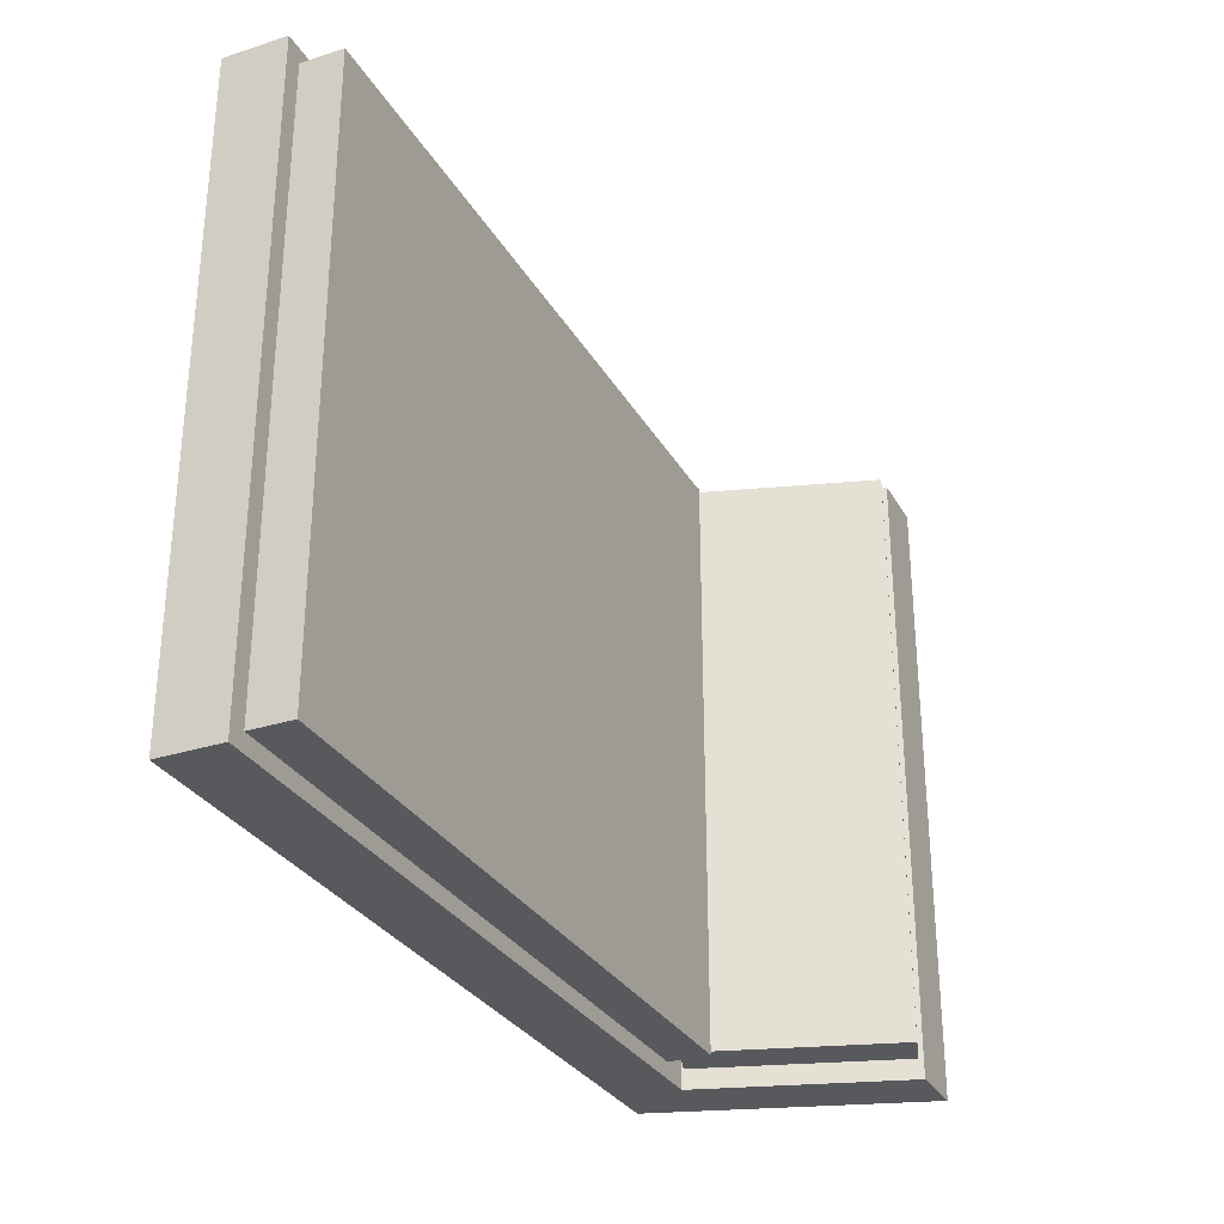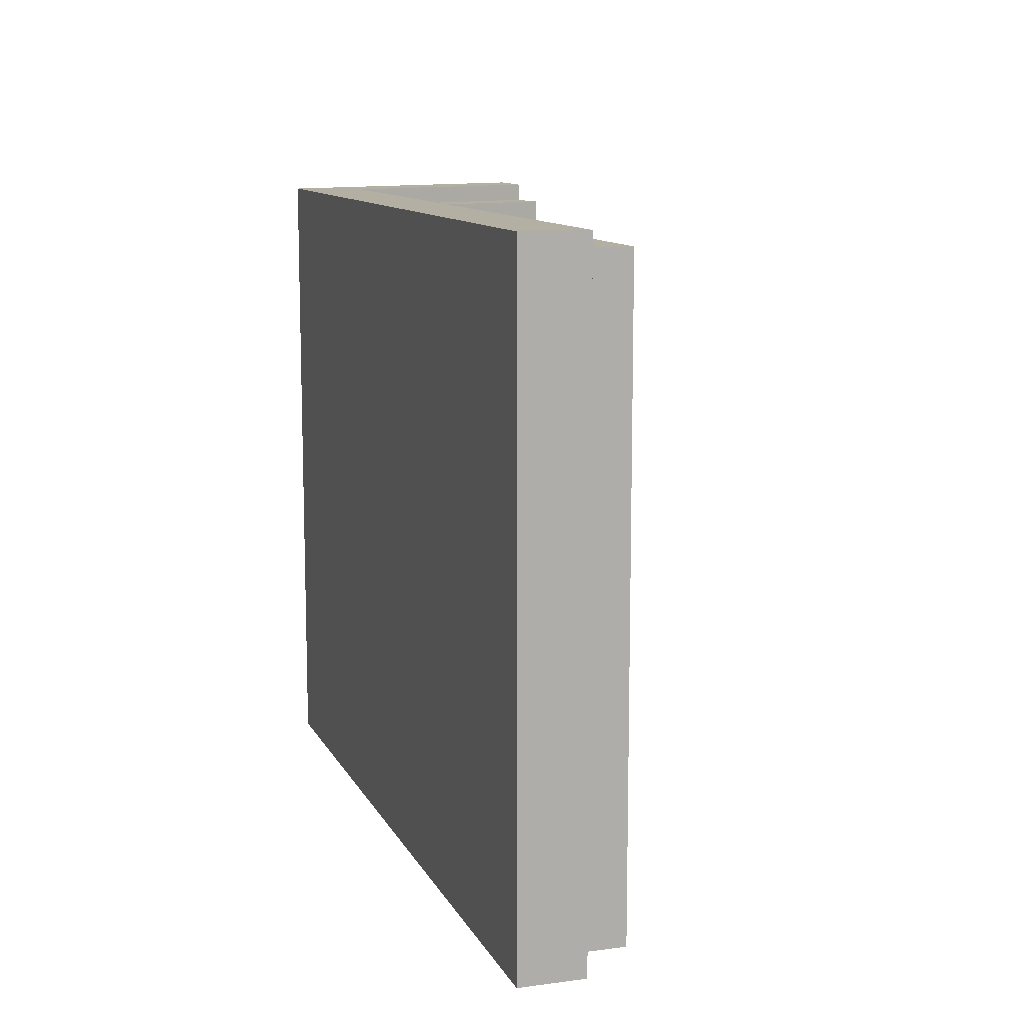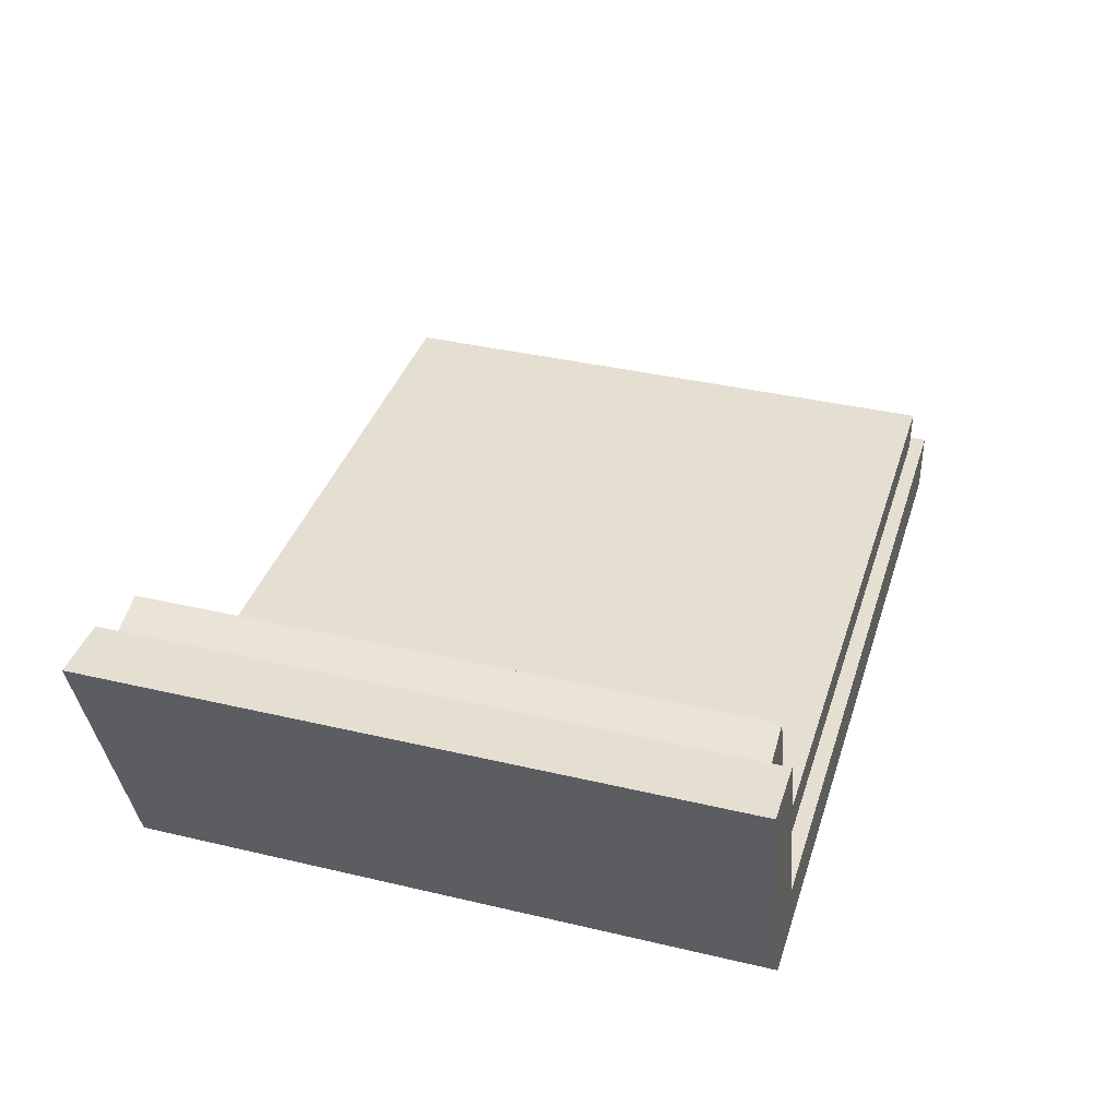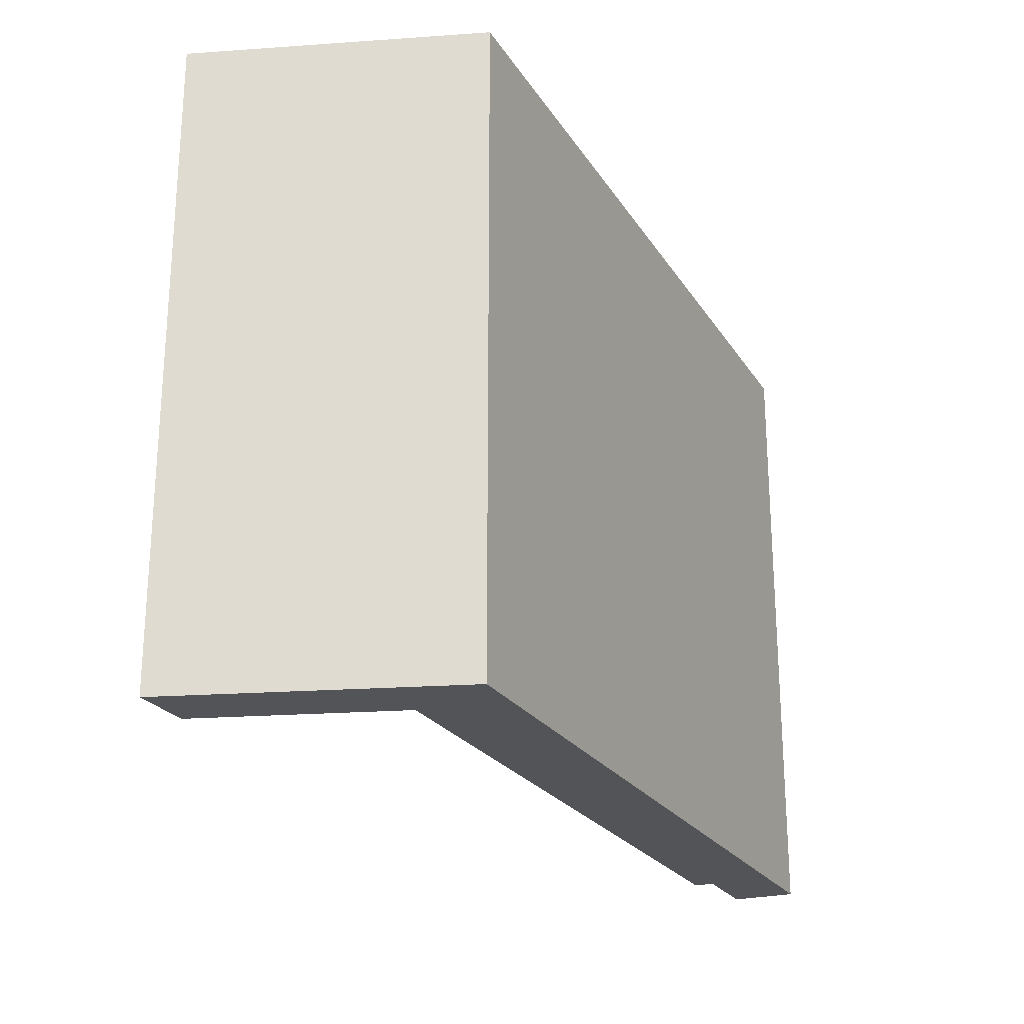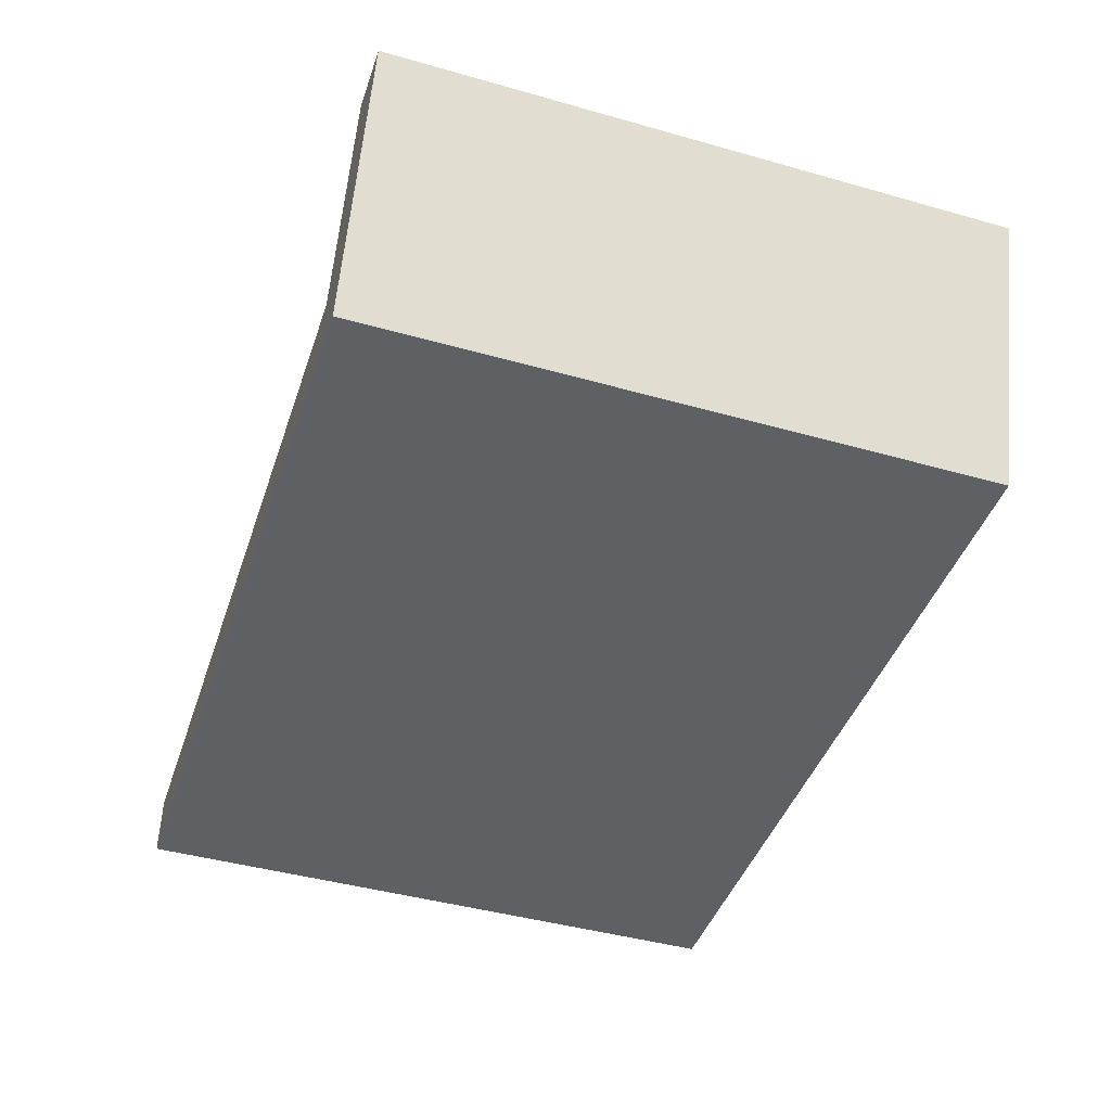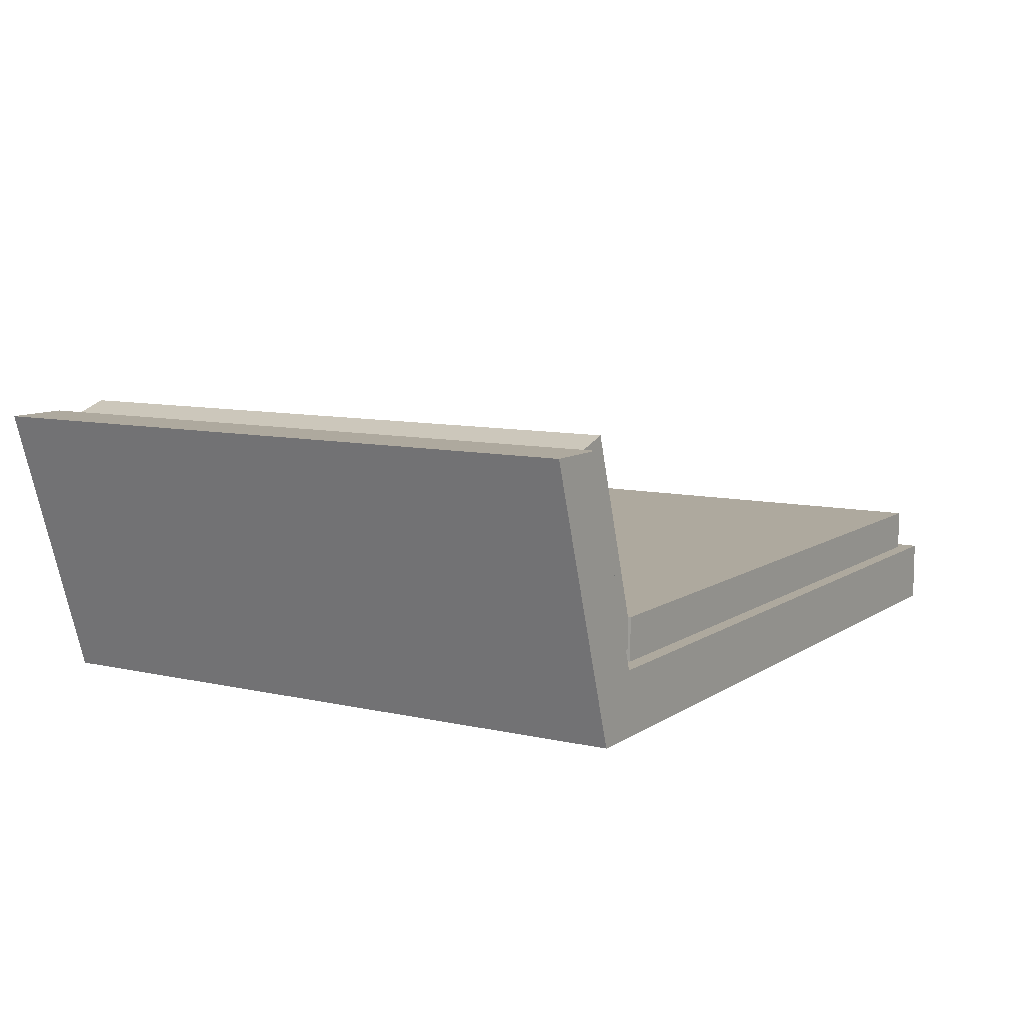
<metadata>
{"format":"obj","ext":"obj","renderer":"f3d","projection":"perspective","resolution":1024,"background":"white","views":[{"elev":-30.2,"azim":115.0,"up":"+Z"},{"elev":11.2,"azim":72.0,"up":"+Z"},{"elev":37.3,"azim":-73.1,"up":"+Y"},{"elev":-23.4,"azim":-65.5,"up":"+Z"},{"elev":-43.7,"azim":-108.4,"up":"+Y"},{"elev":9.1,"azim":-58.7,"up":"+Y"}]}
</metadata>
<code>
v 1.735 1.787 14.58
v 1.735 2.489 14.58
v 0.4135 6.652 14.58
v -0.5397 6.349 14.58
v 0.9847 1.548 14.58
v 1.735 2.489 0.4673
v 1.735 1.787 0.4673
v 0.9847 1.548 0.4673
v -0.5397 6.349 0.4673
v 0.4135 6.652 0.4673
v 1.735 2.489 14.58
v 1.735 2.489 0.4673
v 0.4135 6.652 0.4673
v 0.4135 6.652 14.58
v -0.5397 6.349 0.4673
v -0.5397 6.349 14.58
v 0.4135 6.652 14.58
v 0.4135 6.652 0.4673
v 1.735 1.787 0.4673
v 1.735 1.787 14.58
v 0.9847 1.548 14.58
v 0.9847 1.548 0.4673
v 1.735 1.5 14.64
v 18.58 1.5 14.64
v 18.58 2.5 14.64
v 1.735 2.5 14.64
v -2.075 6.461 0
v -0.575 6.461 0
v 1 1.5 0
v 19 1.5 0
v 19 0 0
v 0 0 0
v 18.58 1.5 14.64
v 18.58 1.5 0.3877
v 18.58 2.5 0.3877
v 18.58 2.5 14.64
v -0.575 6.461 15
v -2.075 6.461 15
v 0 0 15
v 19 0 15
v 19 1.5 15
v 1 1.5 15
v 0.9847 1.548 0.4673
v 0.9847 1.548 14.58
v -0.5397 6.349 14.58
v -0.5397 6.349 0.4673
v 1 1.5 0
v -0.575 6.461 0
v -0.575 6.461 15
v 1 1.5 15
v 1.735 1.787 14.58
v 1.735 1.787 0.4673
v 1.735 2.489 0.4673
v 1.735 2.489 14.58
v 1.735 1.5 0.3877
v 1.735 1.5 14.64
v 1.735 2.5 14.64
v 1.735 2.5 0.3877
v 18.58 1.5 0.3877
v 1.735 1.5 0.3877
v 1.735 2.5 0.3877
v 18.58 2.5 0.3877
v -0.575 6.461 0
v -2.075 6.461 0
v -2.075 6.461 15
v -0.575 6.461 15
v 18.58 2.5 14.64
v 18.58 2.5 0.3877
v 1.735 2.5 0.3877
v 1.735 2.5 14.64
v 18.58 1.5 14.64
v 1.735 1.5 14.64
v 1.735 1.5 0.3877
v 18.58 1.5 0.3877
v 19 1.5 0
v 1 1.5 0
v 1 1.5 15
v 19 1.5 15
v -2.075 6.461 0
v 0 0 0
v 0 0 15
v -2.075 6.461 15
v 19 0 0
v 19 1.5 0
v 19 1.5 15
v 19 0 15
v 0 0 0
v 19 0 0
v 19 0 15
v 0 0 15
f 2 3 1
f 1 3 4
f 1 4 5
f 6 7 10
f 10 7 9
f 9 7 8
f 11 12 14
f 14 12 13
f 15 16 18
f 18 16 17
f 19 20 22
f 22 20 21
f 23 24 26
f 26 24 25
f 28 29 27
f 27 29 32
f 32 29 31
f 31 29 30
f 33 34 36
f 36 34 35
f 37 38 42
f 42 38 39
f 42 39 40
f 40 41 42
f 44 50 43
f 43 50 47
f 43 47 46
f 46 47 48
f 46 48 49
f 44 45 50
f 50 45 49
f 49 45 46
f 52 56 51
f 51 56 57
f 51 57 54
f 54 57 53
f 53 57 58
f 53 58 52
f 52 58 55
f 52 55 56
f 59 60 62
f 62 60 61
f 63 64 66
f 66 64 65
f 67 68 70
f 70 68 69
f 74 71 78
f 78 71 72
f 78 72 77
f 77 72 73
f 77 73 76
f 76 73 75
f 75 73 74
f 75 74 78
f 79 80 82
f 82 80 81
f 83 84 86
f 86 84 85
f 87 88 90
f 90 88 89

</code>
